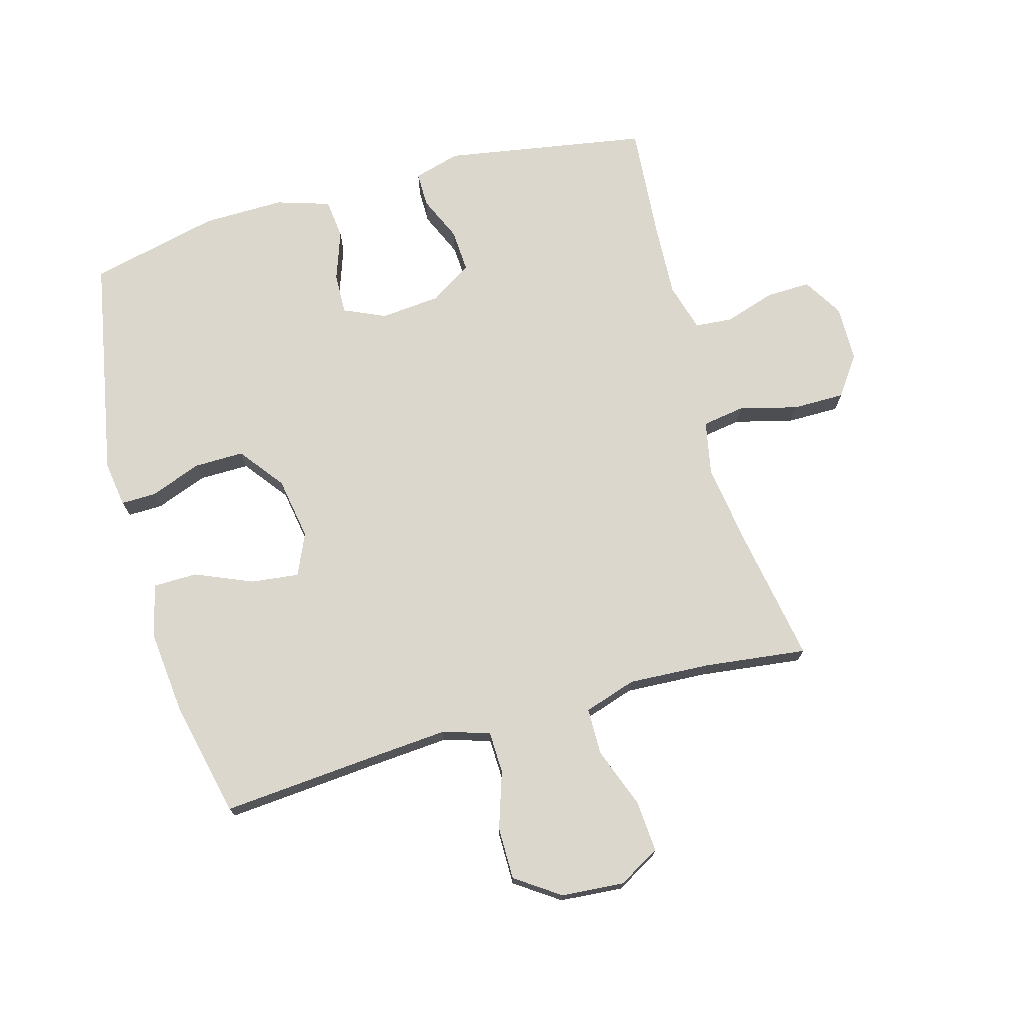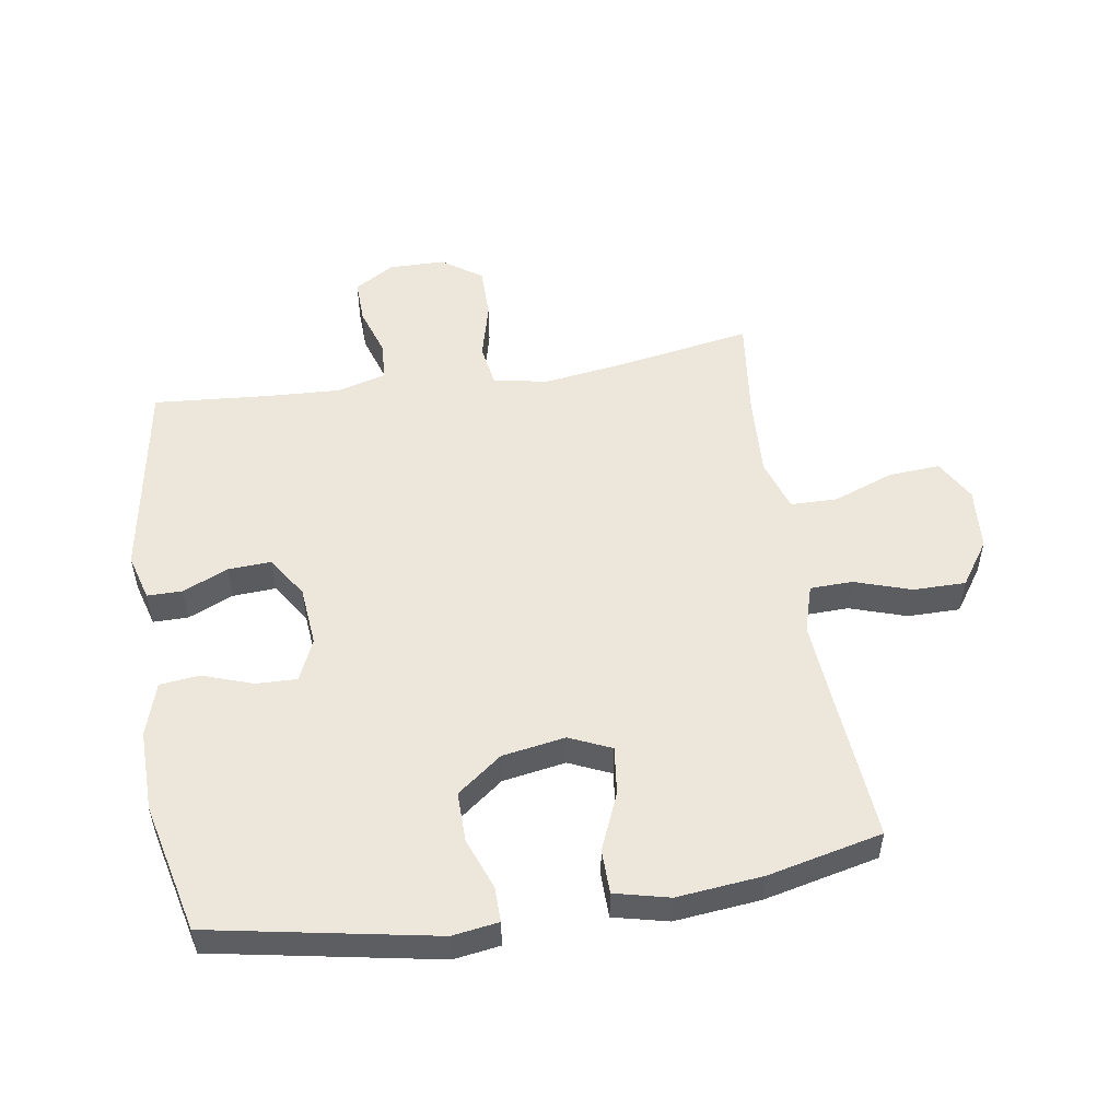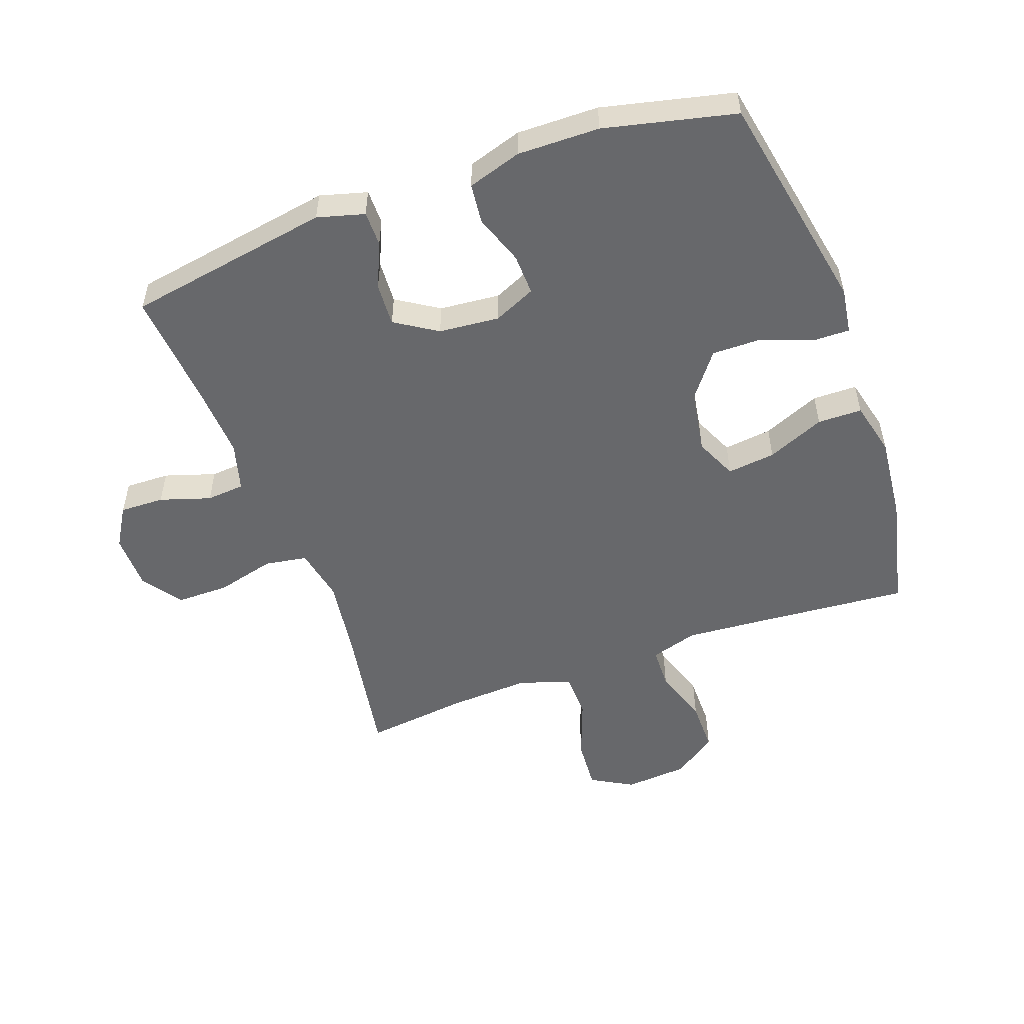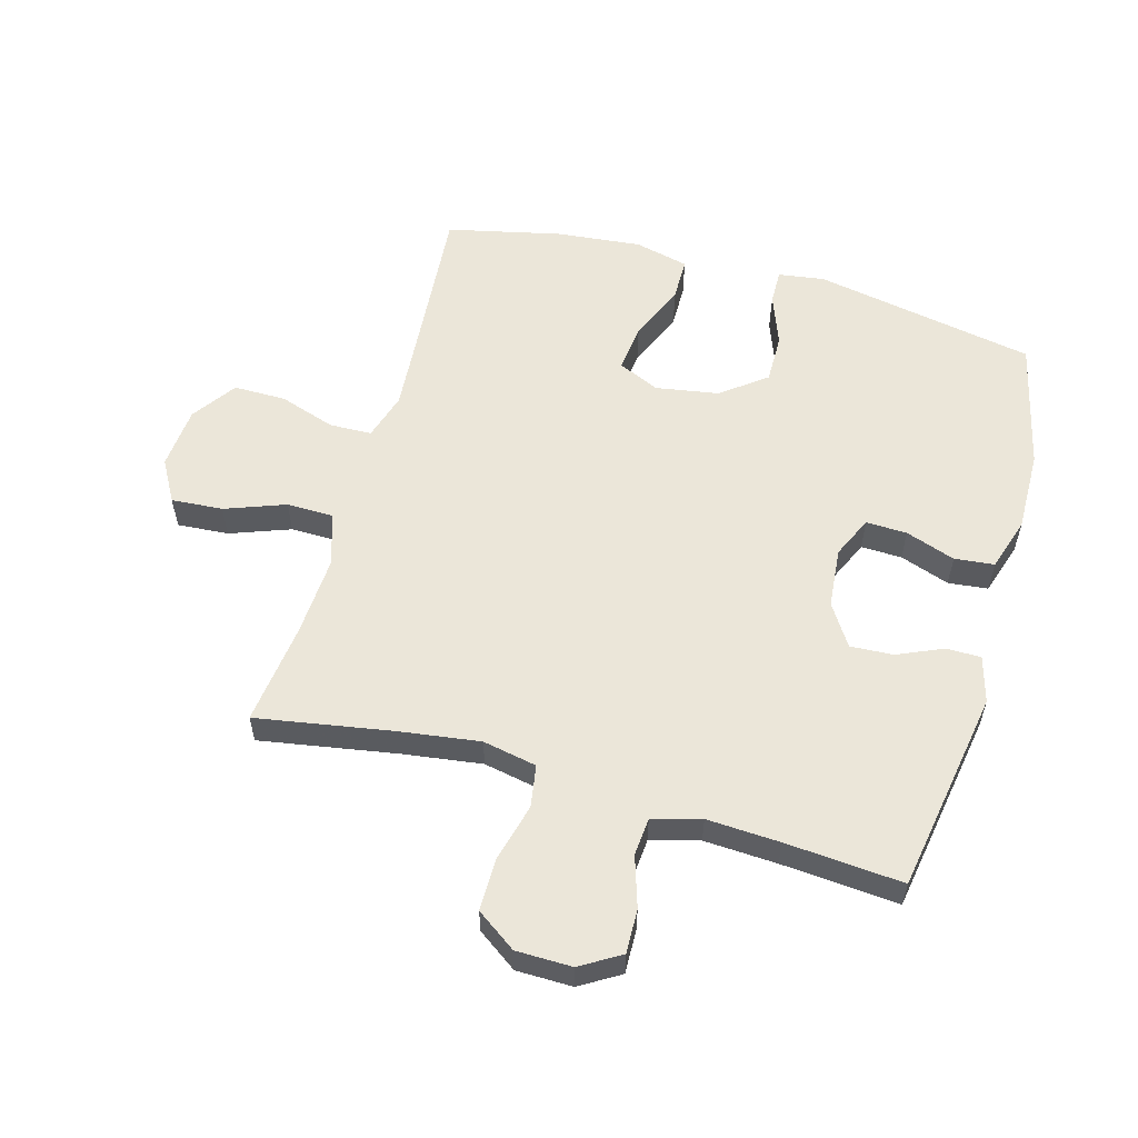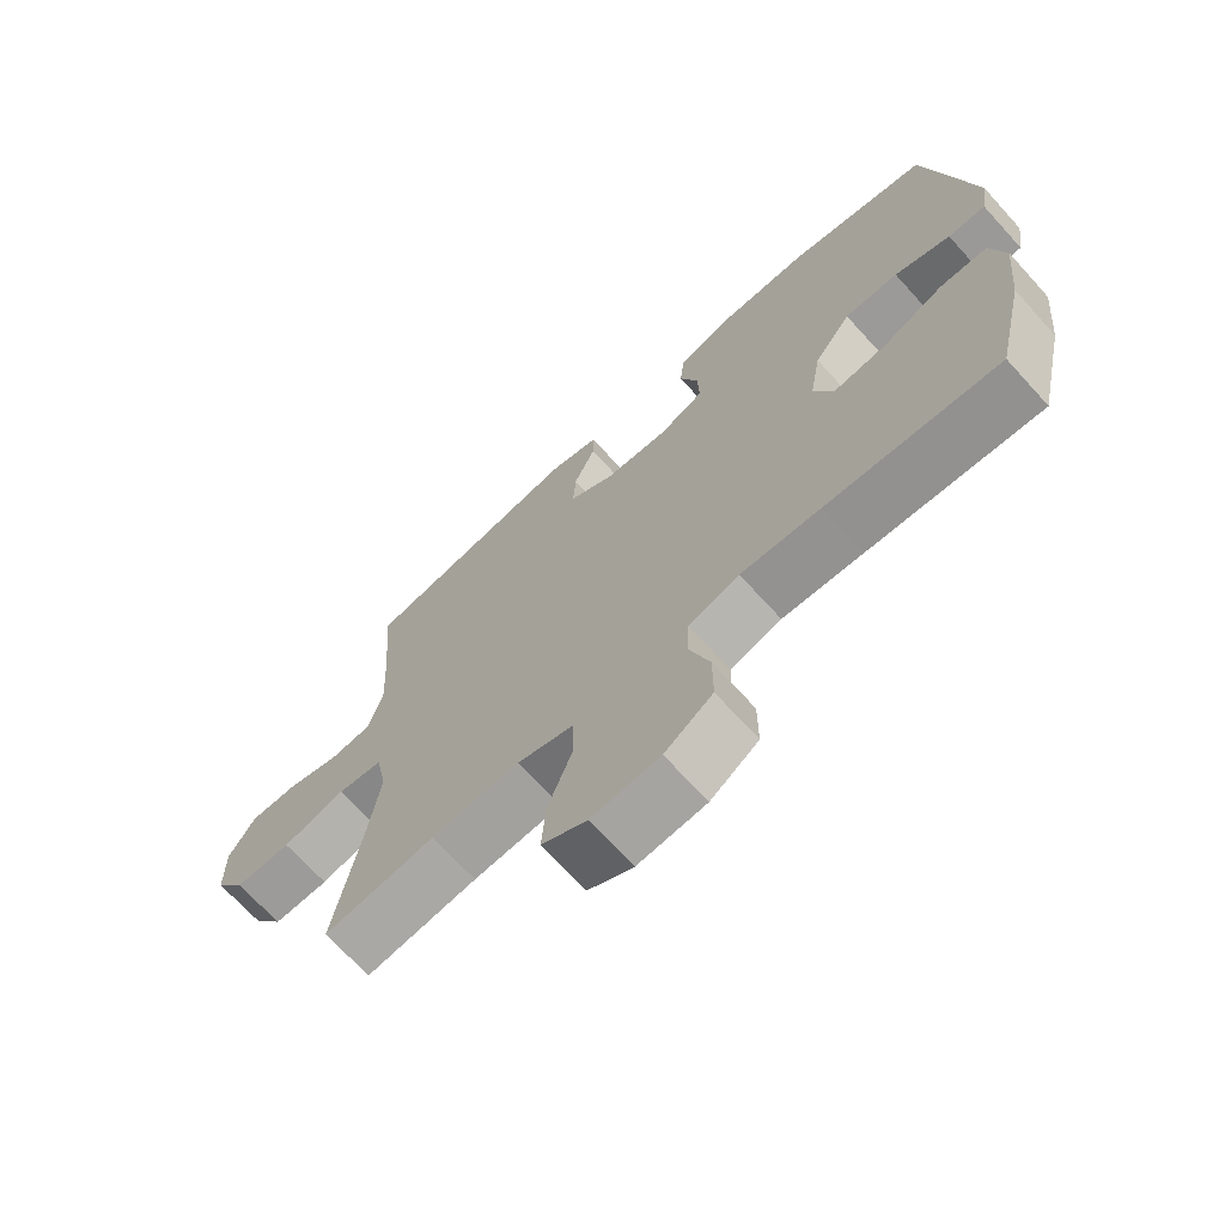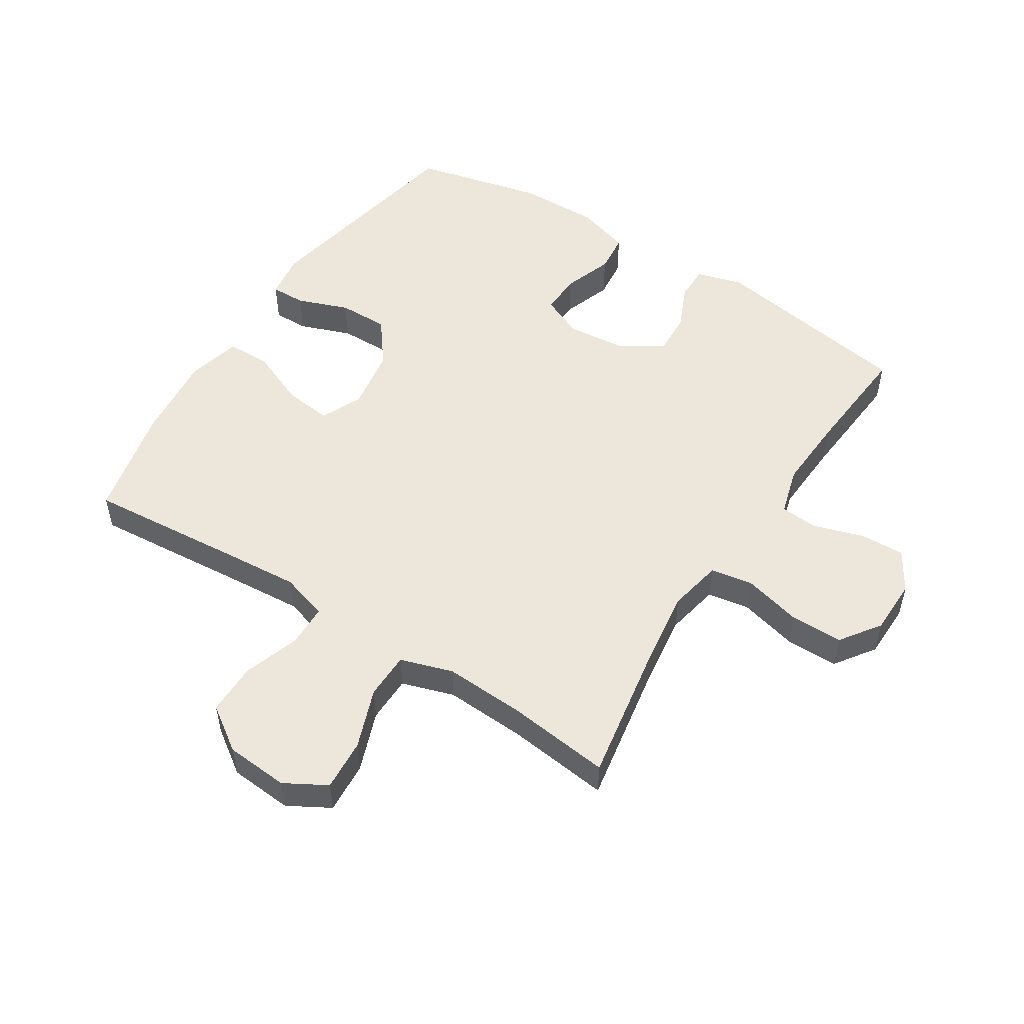
<metadata>
{"format":"obj","ext":"obj","renderer":"f3d","projection":"perspective","resolution":1024,"background":"white","views":[{"elev":72.9,"azim":164.4,"up":"+Y"},{"elev":52.4,"azim":81.0,"up":"+Y"},{"elev":-52.5,"azim":20.0,"up":"+Y"},{"elev":56.9,"azim":-74.2,"up":"+Y"},{"elev":-69.8,"azim":42.3,"up":"+Z"},{"elev":51.8,"azim":-147.4,"up":"+Y"}]}
</metadata>
<code>
v -0.5 0.07 -0.5
v -0.462 0.07 -0.28
v -0.444 0.07 -0.152
v -0.461 0.07 -0.065
v -0.529 0.07 -0.054
v -0.623 0.07 -0.078
v -0.707 0.07 -0.078
v -0.752 0.07 -0.014
v -0.753 0.07 0.076
v -0.714 0.07 0.14
v -0.643 0.07 0.138
v -0.562 0.07 0.112
v -0.501 0.07 0.117
v -0.479 0.07 0.195
v -0.485 0.07 0.312
v -0.5 0.07 0.5
v -0.173 0.07 0.555
v -0.098 0.07 0.534
v -0.098 0.07 0.478
v -0.13 0.07 0.405
v -0.134 0.07 0.336
v -0.067 0.07 0.293
v 0.03 0.07 0.284
v 0.097 0.07 0.314
v 0.095 0.07 0.38
v 0.067 0.07 0.46
v 0.074 0.07 0.524
v 0.16 0.07 0.551
v 0.291 0.07 0.549
v 0.5 0.07 0.5
v 0.567 0.07 0.142
v 0.556 0.07 0.068
v 0.5 0.07 0.069
v 0.417 0.07 0.1
v 0.337 0.07 0.101
v 0.282 0.07 0.029
v 0.265 0.07 -0.072
v 0.295 0.07 -0.139
v 0.372 0.07 -0.13
v 0.464 0.07 -0.091
v 0.535 0.07 -0.092
v 0.556 0.07 -0.179
v 0.542 0.07 -0.316
v 0.5 0.07 -0.5
v 0.245 0.07 -0.479
v 0.126 0.07 -0.47
v 0.05 0.07 -0.493
v 0.048 0.07 -0.561
v 0.078 0.07 -0.652
v 0.078 0.07 -0.736
v 0.007 0.07 -0.785
v -0.094 0.07 -0.793
v -0.161 0.07 -0.755
v -0.155 0.07 -0.672
v -0.119 0.07 -0.575
v -0.12 0.07 -0.5
v -0.204 0.07 -0.473
v -0.335 0.07 -0.48
v -0.5 0 -0.5
v -0.462 0 -0.28
v -0.444 0 -0.152
v -0.461 0 -0.065
v -0.529 0 -0.054
v -0.623 0 -0.078
v -0.707 0 -0.078
v -0.752 0 -0.014
v -0.753 0 0.076
v -0.714 0 0.14
v -0.643 0 0.138
v -0.562 0 0.112
v -0.501 0 0.117
v -0.479 0 0.195
v -0.485 0 0.312
v -0.5 0 0.5
v -0.173 0 0.555
v -0.098 0 0.534
v -0.098 0 0.478
v -0.13 0 0.405
v -0.134 0 0.336
v -0.067 0 0.293
v 0.03 0 0.284
v 0.097 0 0.314
v 0.095 0 0.38
v 0.067 0 0.46
v 0.074 0 0.524
v 0.16 0 0.551
v 0.291 0 0.549
v 0.5 0 0.5
v 0.567 0 0.142
v 0.556 0 0.068
v 0.5 0 0.069
v 0.417 0 0.1
v 0.337 0 0.101
v 0.282 0 0.029
v 0.265 0 -0.072
v 0.295 0 -0.139
v 0.372 0 -0.13
v 0.464 0 -0.091
v 0.535 0 -0.092
v 0.556 0 -0.179
v 0.542 0 -0.316
v 0.5 0 -0.5
v 0.245 0 -0.479
v 0.126 0 -0.47
v 0.05 0 -0.493
v 0.048 0 -0.561
v 0.078 0 -0.652
v 0.078 0 -0.736
v 0.007 0 -0.785
v -0.094 0 -0.793
v -0.161 0 -0.755
v -0.155 0 -0.672
v -0.119 0 -0.575
v -0.12 0 -0.5
v -0.204 0 -0.473
v -0.335 0 -0.48
f 53 54 55
f 52 53 55
f 51 52 55
f 50 51 55
f 49 50 55
f 48 49 55
f 47 48 55 56
f 46 47 56 57
f 43 44 45
f 42 43 45
f 41 42 45
f 40 41 45
f 39 40 45
f 38 39 45 46
f 37 38 46 57
f 32 33 34
f 31 32 34
f 30 31 34
f 29 30 34
f 28 29 34
f 27 28 34
f 26 27 34
f 25 26 34
f 24 25 34 35
f 23 24 35 36
f 18 19 20
f 17 18 20
f 16 17 20
f 15 16 20
f 14 15 20 21
f 13 14 21 22
f 10 11 12
f 9 10 12
f 8 9 12
f 7 8 12
f 6 7 12
f 5 6 12
f 4 5 12 13
f 58 1 2
f 58 2 3
f 37 57 58
f 36 37 58
f 23 36 58
f 22 23 58
f 13 22 58
f 4 13 58
f 3 4 58
f 113 112 111
f 113 111 110
f 113 110 109
f 113 109 108
f 113 108 107
f 113 107 106
f 114 113 106 105
f 115 114 105 104
f 103 102 101
f 103 101 100
f 103 100 99
f 103 99 98
f 103 98 97
f 104 103 97 96
f 115 104 96 95
f 92 91 90
f 92 90 89
f 92 89 88
f 92 88 87
f 92 87 86
f 92 86 85
f 92 85 84
f 92 84 83
f 93 92 83 82
f 94 93 82 81
f 78 77 76
f 78 76 75
f 78 75 74
f 78 74 73
f 79 78 73 72
f 80 79 72 71
f 70 69 68
f 70 68 67
f 70 67 66
f 70 66 65
f 70 65 64
f 70 64 63
f 71 70 63 62
f 60 59 116
f 61 60 116
f 116 115 95
f 116 95 94
f 116 94 81
f 116 81 80
f 116 80 71
f 116 71 62
f 116 62 61
f 1 59 60 2
f 2 60 61 3
f 3 61 62 4
f 4 62 63 5
f 5 63 64 6
f 6 64 65 7
f 7 65 66 8
f 8 66 67 9
f 9 67 68 10
f 10 68 69 11
f 11 69 70 12
f 12 70 71 13
f 13 71 72 14
f 14 72 73 15
f 15 73 74 16
f 16 74 75 17
f 17 75 76 18
f 18 76 77 19
f 19 77 78 20
f 20 78 79 21
f 21 79 80 22
f 22 80 81 23
f 23 81 82 24
f 24 82 83 25
f 25 83 84 26
f 26 84 85 27
f 27 85 86 28
f 28 86 87 29
f 29 87 88 30
f 30 88 89 31
f 31 89 90 32
f 32 90 91 33
f 33 91 92 34
f 34 92 93 35
f 35 93 94 36
f 36 94 95 37
f 37 95 96 38
f 38 96 97 39
f 39 97 98 40
f 40 98 99 41
f 41 99 100 42
f 42 100 101 43
f 43 101 102 44
f 44 102 103 45
f 45 103 104 46
f 46 104 105 47
f 47 105 106 48
f 48 106 107 49
f 49 107 108 50
f 50 108 109 51
f 51 109 110 52
f 52 110 111 53
f 53 111 112 54
f 54 112 113 55
f 55 113 114 56
f 56 114 115 57
f 57 115 116 58
f 58 116 59 1

</code>
